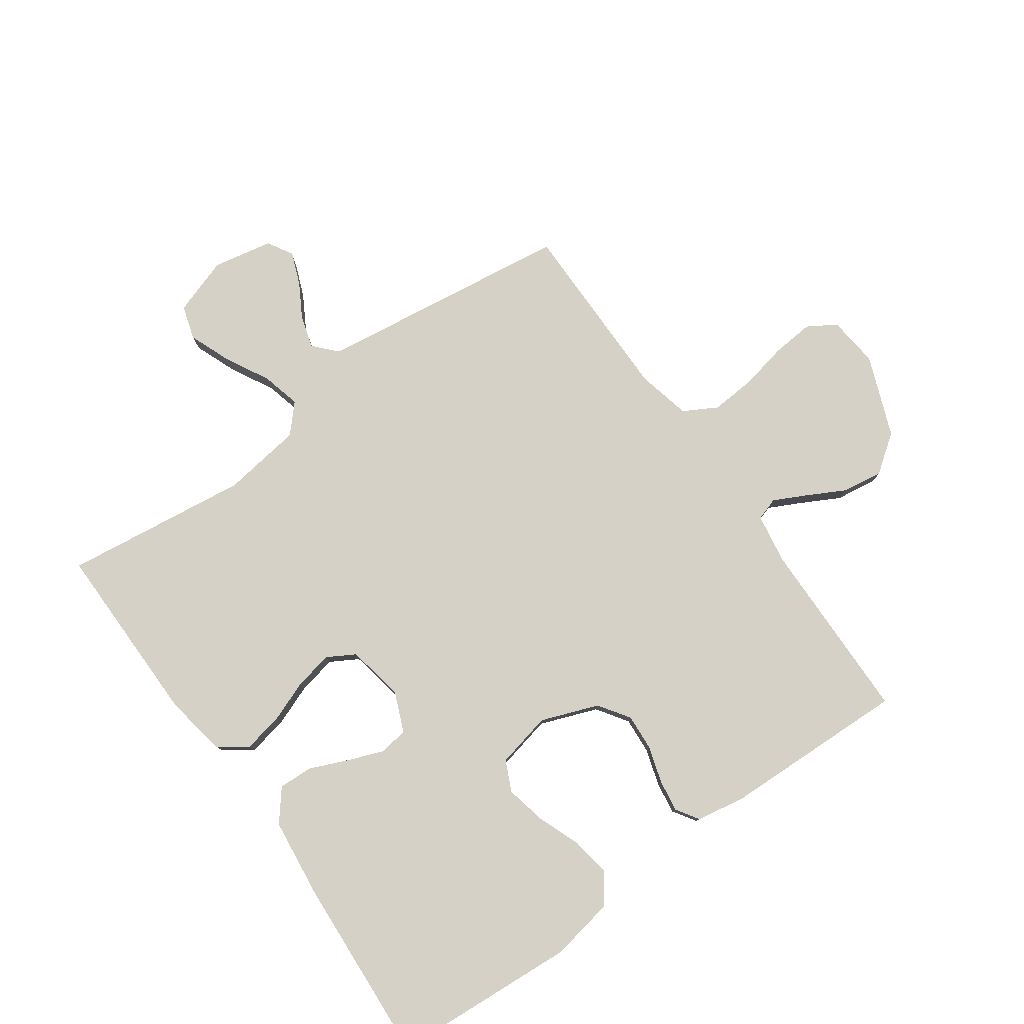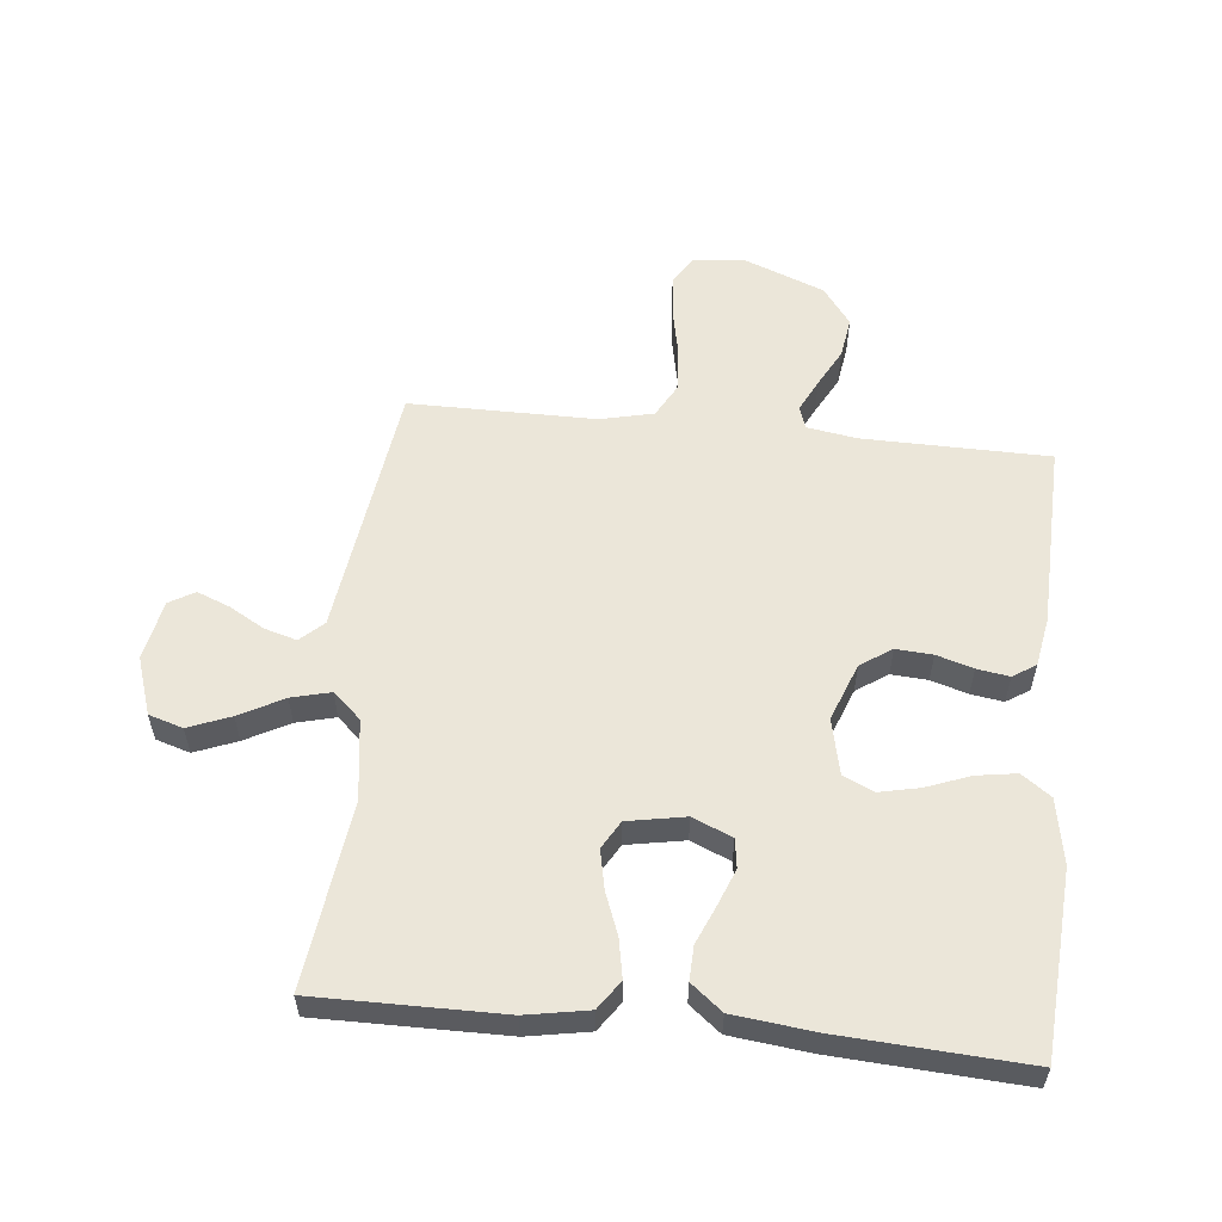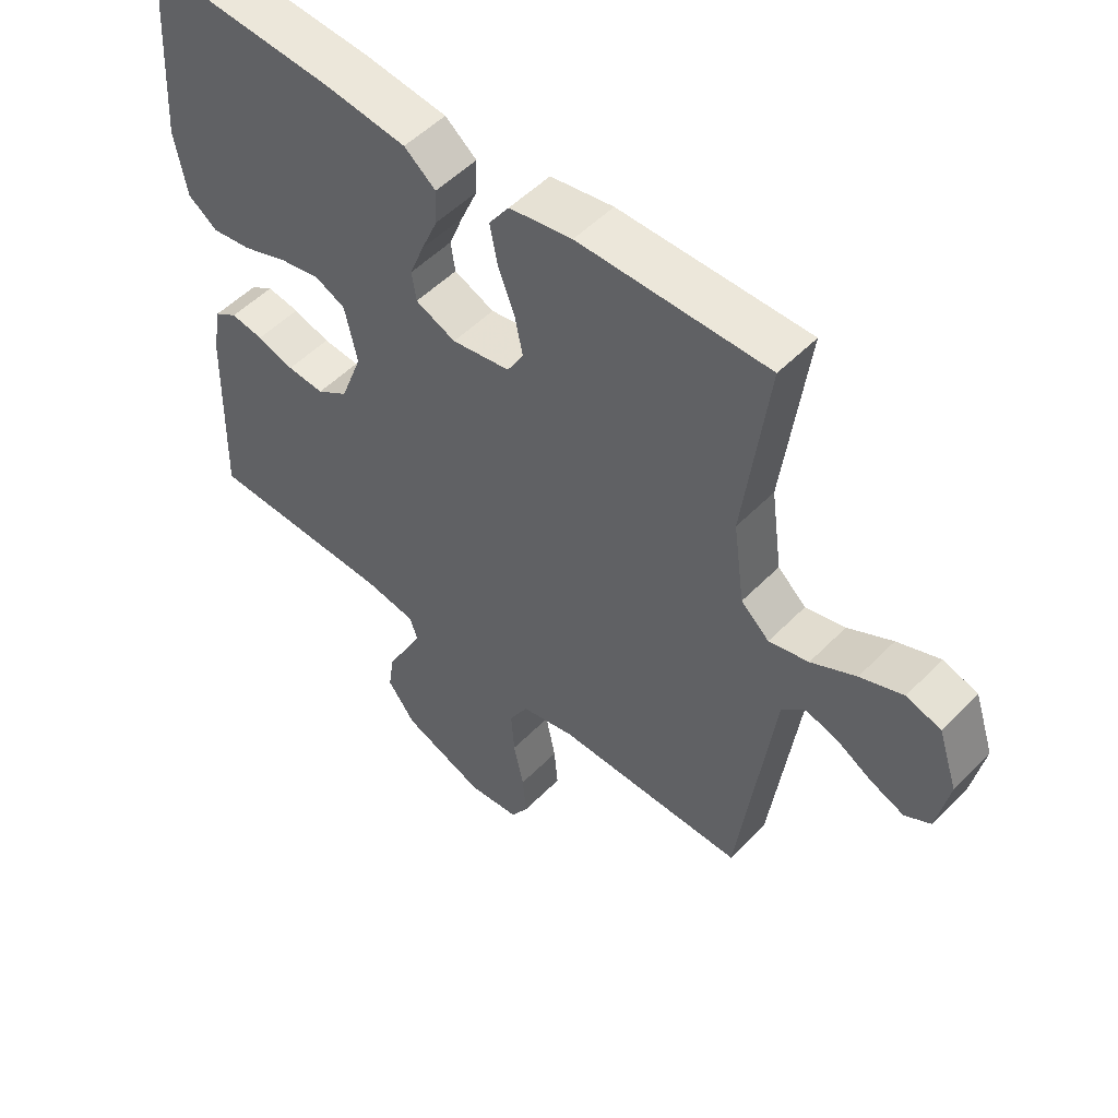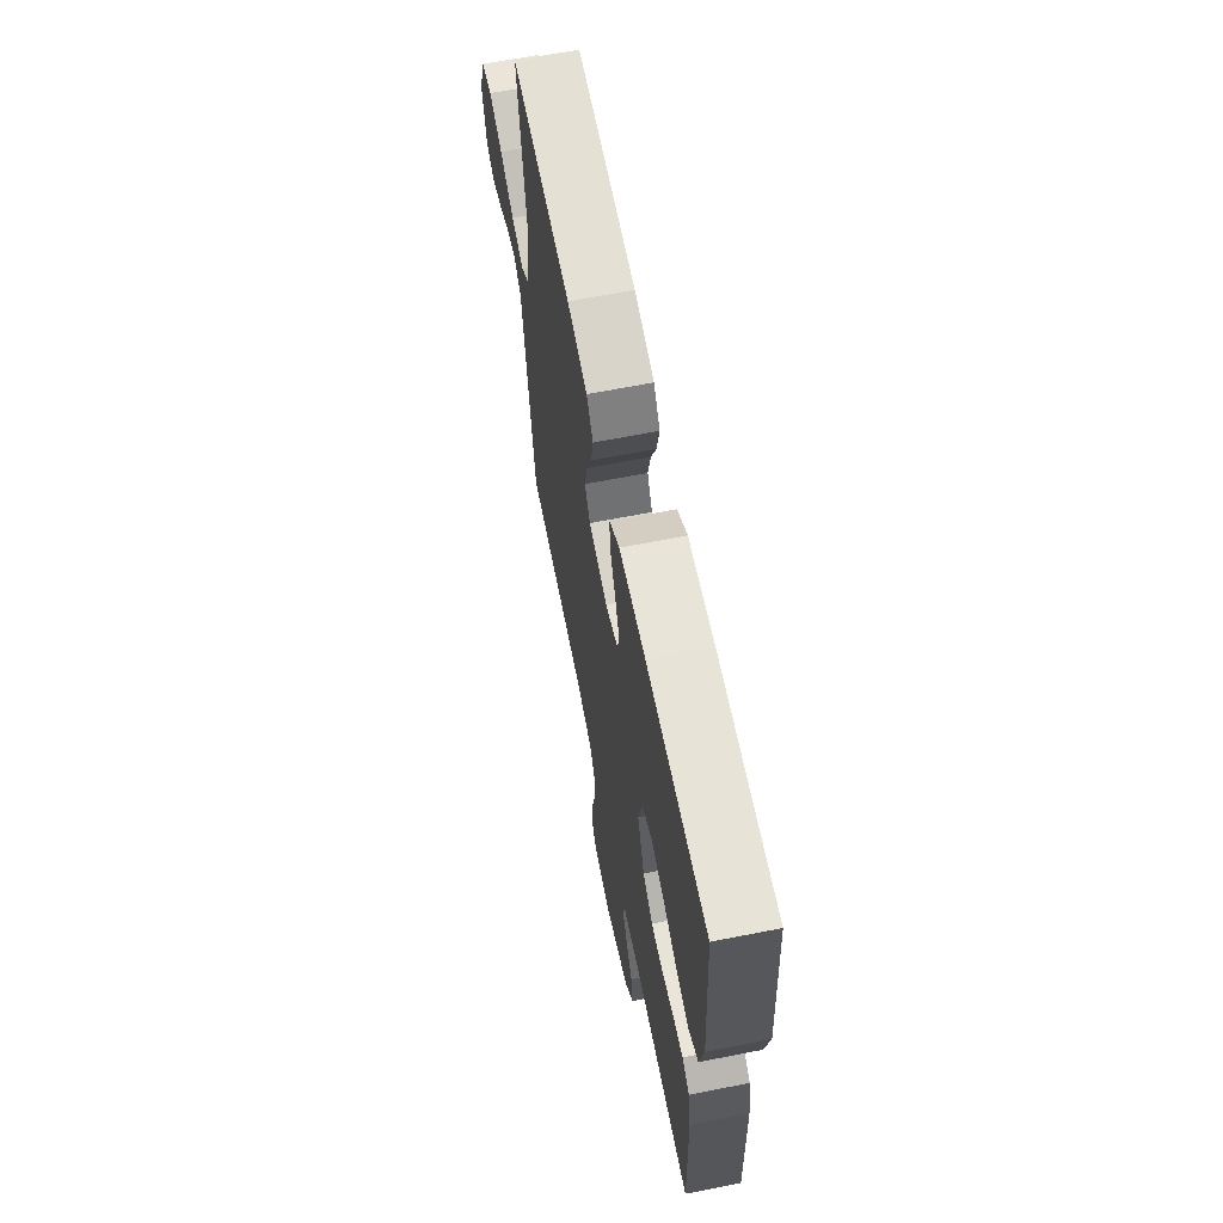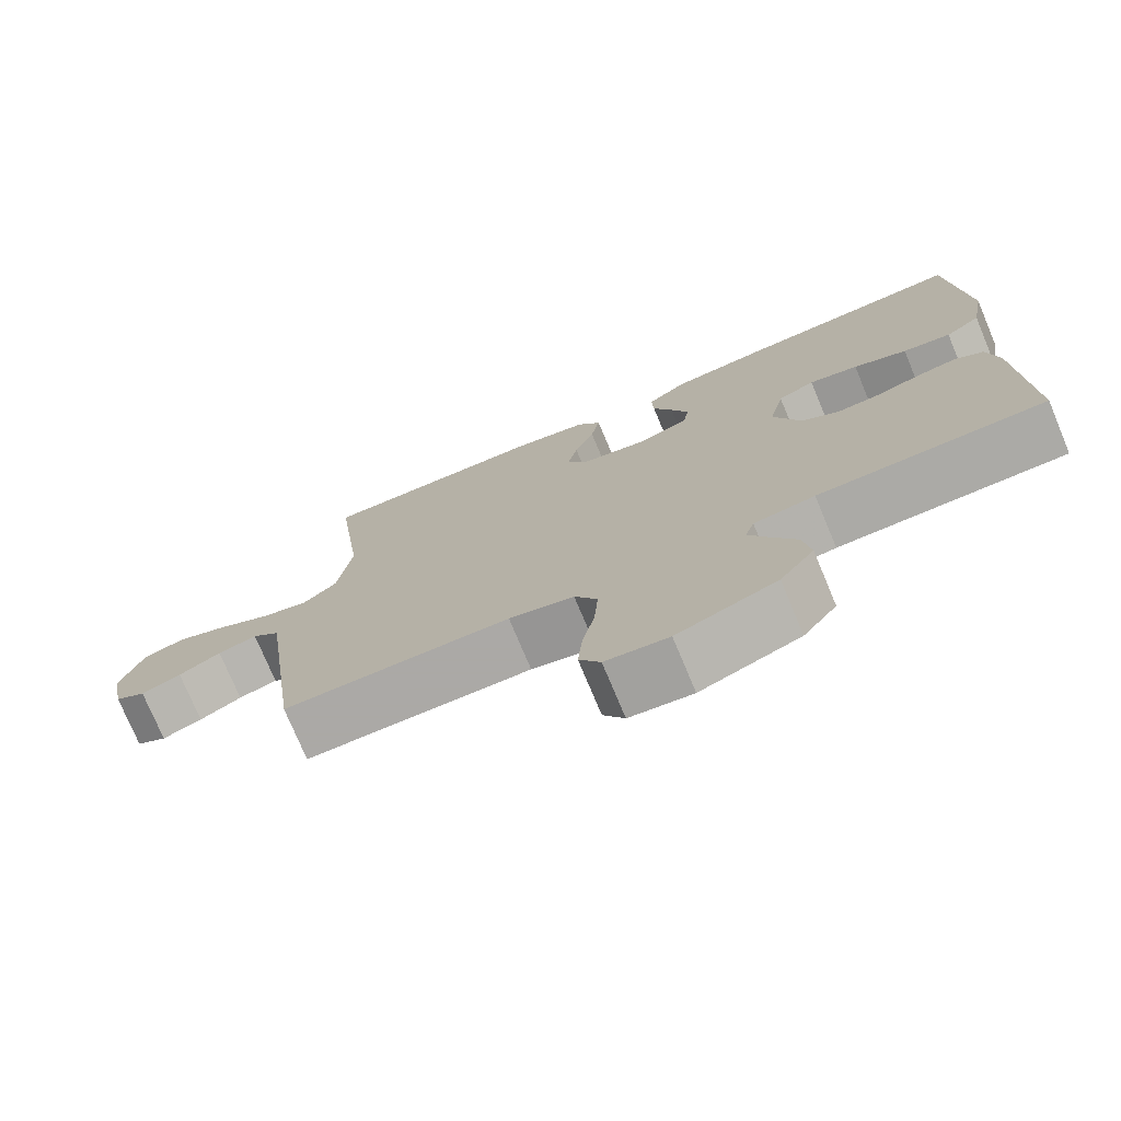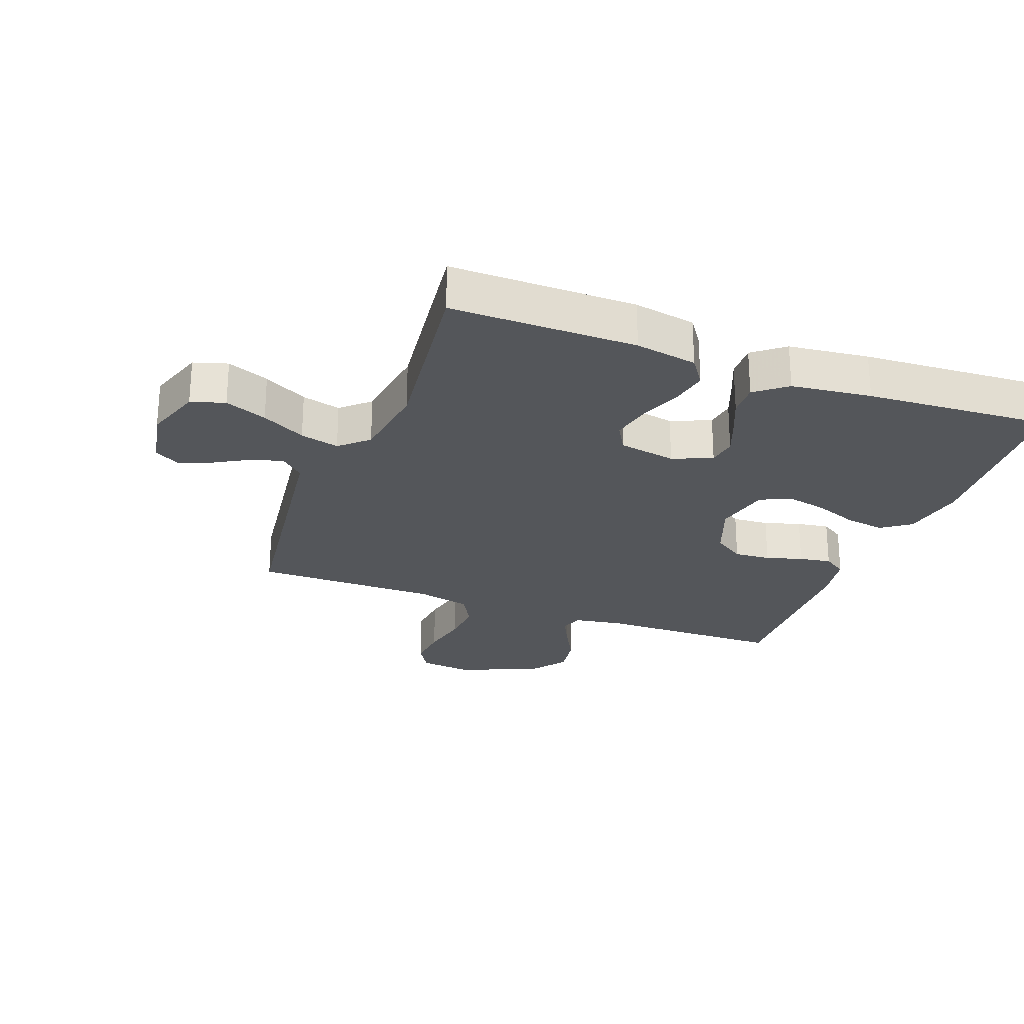
<metadata>
{"format":"obj","ext":"obj","renderer":"f3d","projection":"perspective","resolution":1024,"background":"white","views":[{"elev":79.2,"azim":54.6,"up":"+Y"},{"elev":56.7,"azim":5.9,"up":"+Y"},{"elev":52.3,"azim":-137.3,"up":"+Z"},{"elev":65.7,"azim":78.8,"up":"+Z"},{"elev":-75.5,"azim":22.7,"up":"+Z"},{"elev":-25.4,"azim":-20.6,"up":"+Y"}]}
</metadata>
<code>
v -0.5 0.07 -0.5
v -0.54 0.07 -0.2
v -0.555 0.07 -0.087
v -0.592 0.07 -0.053
v -0.644 0.07 -0.068
v -0.7 0.07 -0.1
v -0.753 0.07 -0.121
v -0.794 0.07 -0.097
v -0.813 0.07 0
v -0.782 0.07 0.093
v -0.727 0.07 0.11
v -0.659 0.07 0.083
v -0.588 0.07 0.045
v -0.525 0.07 0.029
v -0.48 0.07 0.07
v -0.462 0.07 0.2
v -0.5 0.07 0.5
v -0.2 0.07 0.498
v -0.1 0.07 0.48
v -0.068 0.07 0.434
v -0.08 0.07 0.371
v -0.106 0.07 0.303
v -0.119 0.07 0.24
v -0.093 0.07 0.195
v 0 0.07 0.178
v 0.064 0.07 0.205
v 0.071 0.07 0.252
v 0.048 0.07 0.311
v 0.022 0.07 0.372
v 0.02 0.07 0.427
v 0.07 0.07 0.467
v 0.2 0.07 0.482
v 0.5 0.07 0.5
v 0.52 0.07 0.2
v 0.501 0.07 0.096
v 0.454 0.07 0.062
v 0.39 0.07 0.072
v 0.319 0.07 0.099
v 0.254 0.07 0.113
v 0.205 0.07 0.09
v 0.185 0.07 0
v 0.22 0.07 -0.093
v 0.27 0.07 -0.127
v 0.329 0.07 -0.123
v 0.388 0.07 -0.105
v 0.44 0.07 -0.097
v 0.477 0.07 -0.121
v 0.491 0.07 -0.2
v 0.5 0.07 -0.5
v 0.2 0.07 -0.504
v 0.119 0.07 -0.517
v 0.107 0.07 -0.554
v 0.133 0.07 -0.606
v 0.166 0.07 -0.668
v 0.176 0.07 -0.734
v 0.131 0.07 -0.795
v 0 0.07 -0.846
v -0.083 0.07 -0.837
v -0.111 0.07 -0.791
v -0.105 0.07 -0.723
v -0.089 0.07 -0.646
v -0.084 0.07 -0.574
v -0.114 0.07 -0.52
v -0.2 0.07 -0.5
v -0.5 0 -0.5
v -0.54 0 -0.2
v -0.555 0 -0.087
v -0.592 0 -0.053
v -0.644 0 -0.068
v -0.7 0 -0.1
v -0.753 0 -0.121
v -0.794 0 -0.097
v -0.813 0 0
v -0.782 0 0.093
v -0.727 0 0.11
v -0.659 0 0.083
v -0.588 0 0.045
v -0.525 0 0.029
v -0.48 0 0.07
v -0.462 0 0.2
v -0.5 0 0.5
v -0.2 0 0.498
v -0.1 0 0.48
v -0.068 0 0.434
v -0.08 0 0.371
v -0.106 0 0.303
v -0.119 0 0.24
v -0.093 0 0.195
v 0 0 0.178
v 0.064 0 0.205
v 0.071 0 0.252
v 0.048 0 0.311
v 0.022 0 0.372
v 0.02 0 0.427
v 0.07 0 0.467
v 0.2 0 0.482
v 0.5 0 0.5
v 0.52 0 0.2
v 0.501 0 0.096
v 0.454 0 0.062
v 0.39 0 0.072
v 0.319 0 0.099
v 0.254 0 0.113
v 0.205 0 0.09
v 0.185 0 0
v 0.22 0 -0.093
v 0.27 0 -0.127
v 0.329 0 -0.123
v 0.388 0 -0.105
v 0.44 0 -0.097
v 0.477 0 -0.121
v 0.491 0 -0.2
v 0.5 0 -0.5
v 0.2 0 -0.504
v 0.119 0 -0.517
v 0.107 0 -0.554
v 0.133 0 -0.606
v 0.166 0 -0.668
v 0.176 0 -0.734
v 0.131 0 -0.795
v 0 0 -0.846
v -0.083 0 -0.837
v -0.111 0 -0.791
v -0.105 0 -0.723
v -0.089 0 -0.646
v -0.084 0 -0.574
v -0.114 0 -0.52
v -0.2 0 -0.5
f 58 59 60 61
f 58 61 62
f 57 58 62
f 56 57 62
f 53 54 55 56
f 52 53 56 62
f 51 52 62 63
f 47 48 49 50
f 44 45 46 47
f 43 44 47 50
f 42 43 50 51
f 35 36 37 38
f 35 38 39
f 34 35 39
f 33 34 39
f 32 33 39 40
f 28 29 30 31
f 27 28 31 32
f 26 27 32 40
f 19 20 21 22
f 19 22 23
f 16 17 18 19
f 15 16 19 23
f 14 15 23 24
f 10 11 12 13
f 10 13 14
f 9 10 14
f 8 9 14
f 5 6 7 8
f 4 5 8 14
f 3 4 14 24
f 64 1 2 3
f 41 42 51 63
f 25 26 40 41
f 25 41 63 64
f 3 24 25 64
f 125 124 123 122
f 126 125 122
f 126 122 121
f 126 121 120
f 120 119 118 117
f 126 120 117 116
f 127 126 116 115
f 114 113 112 111
f 111 110 109 108
f 114 111 108 107
f 115 114 107 106
f 102 101 100 99
f 103 102 99
f 103 99 98
f 103 98 97
f 104 103 97 96
f 95 94 93 92
f 96 95 92 91
f 104 96 91 90
f 86 85 84 83
f 87 86 83
f 83 82 81 80
f 87 83 80 79
f 88 87 79 78
f 77 76 75 74
f 78 77 74
f 78 74 73
f 78 73 72
f 72 71 70 69
f 78 72 69 68
f 88 78 68 67
f 67 66 65 128
f 127 115 106 105
f 105 104 90 89
f 128 127 105 89
f 128 89 88 67
f 1 65 66 2
f 2 66 67 3
f 3 67 68 4
f 4 68 69 5
f 5 69 70 6
f 6 70 71 7
f 7 71 72 8
f 8 72 73 9
f 9 73 74 10
f 10 74 75 11
f 11 75 76 12
f 12 76 77 13
f 13 77 78 14
f 14 78 79 15
f 15 79 80 16
f 16 80 81 17
f 17 81 82 18
f 18 82 83 19
f 19 83 84 20
f 20 84 85 21
f 21 85 86 22
f 22 86 87 23
f 23 87 88 24
f 24 88 89 25
f 25 89 90 26
f 26 90 91 27
f 27 91 92 28
f 28 92 93 29
f 29 93 94 30
f 30 94 95 31
f 31 95 96 32
f 32 96 97 33
f 33 97 98 34
f 34 98 99 35
f 35 99 100 36
f 36 100 101 37
f 37 101 102 38
f 38 102 103 39
f 39 103 104 40
f 40 104 105 41
f 41 105 106 42
f 42 106 107 43
f 43 107 108 44
f 44 108 109 45
f 45 109 110 46
f 46 110 111 47
f 47 111 112 48
f 48 112 113 49
f 49 113 114 50
f 50 114 115 51
f 51 115 116 52
f 52 116 117 53
f 53 117 118 54
f 54 118 119 55
f 55 119 120 56
f 56 120 121 57
f 57 121 122 58
f 58 122 123 59
f 59 123 124 60
f 60 124 125 61
f 61 125 126 62
f 62 126 127 63
f 63 127 128 64
f 64 128 65 1

</code>
